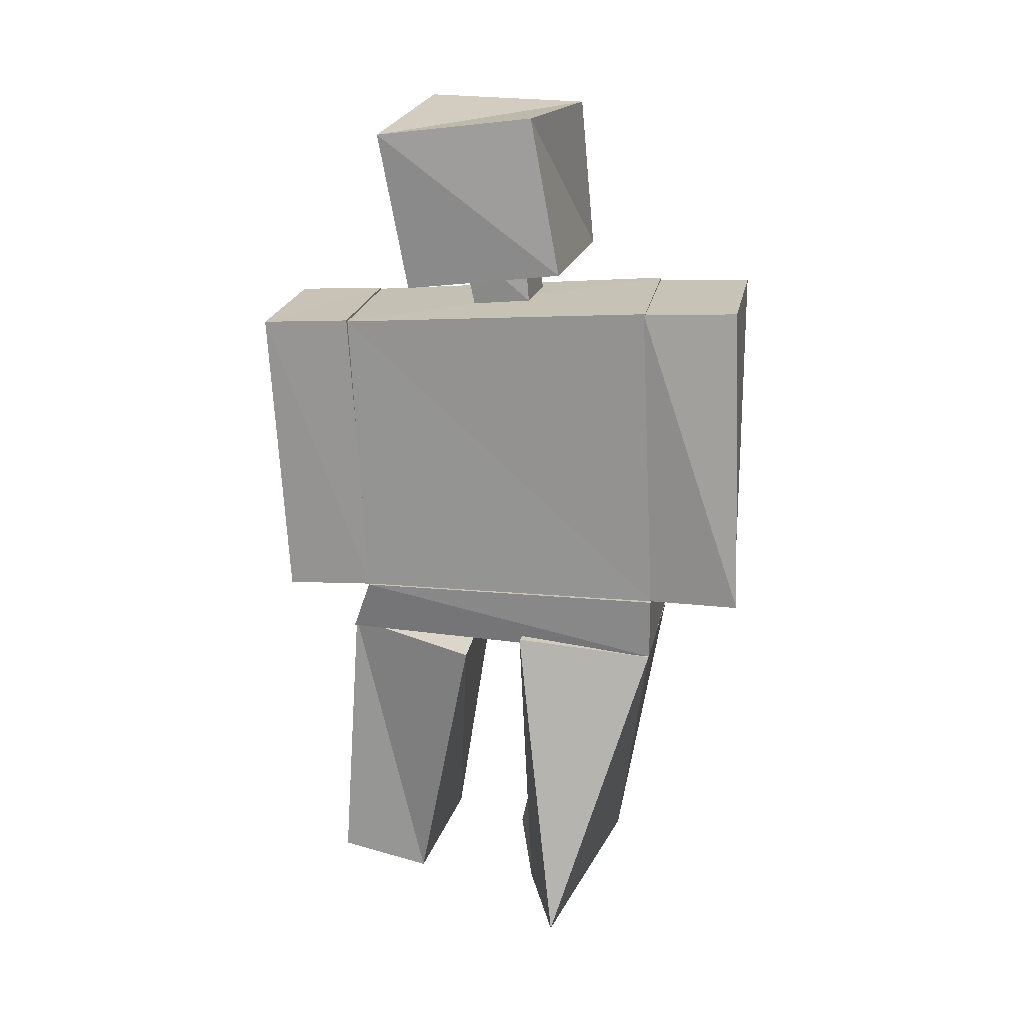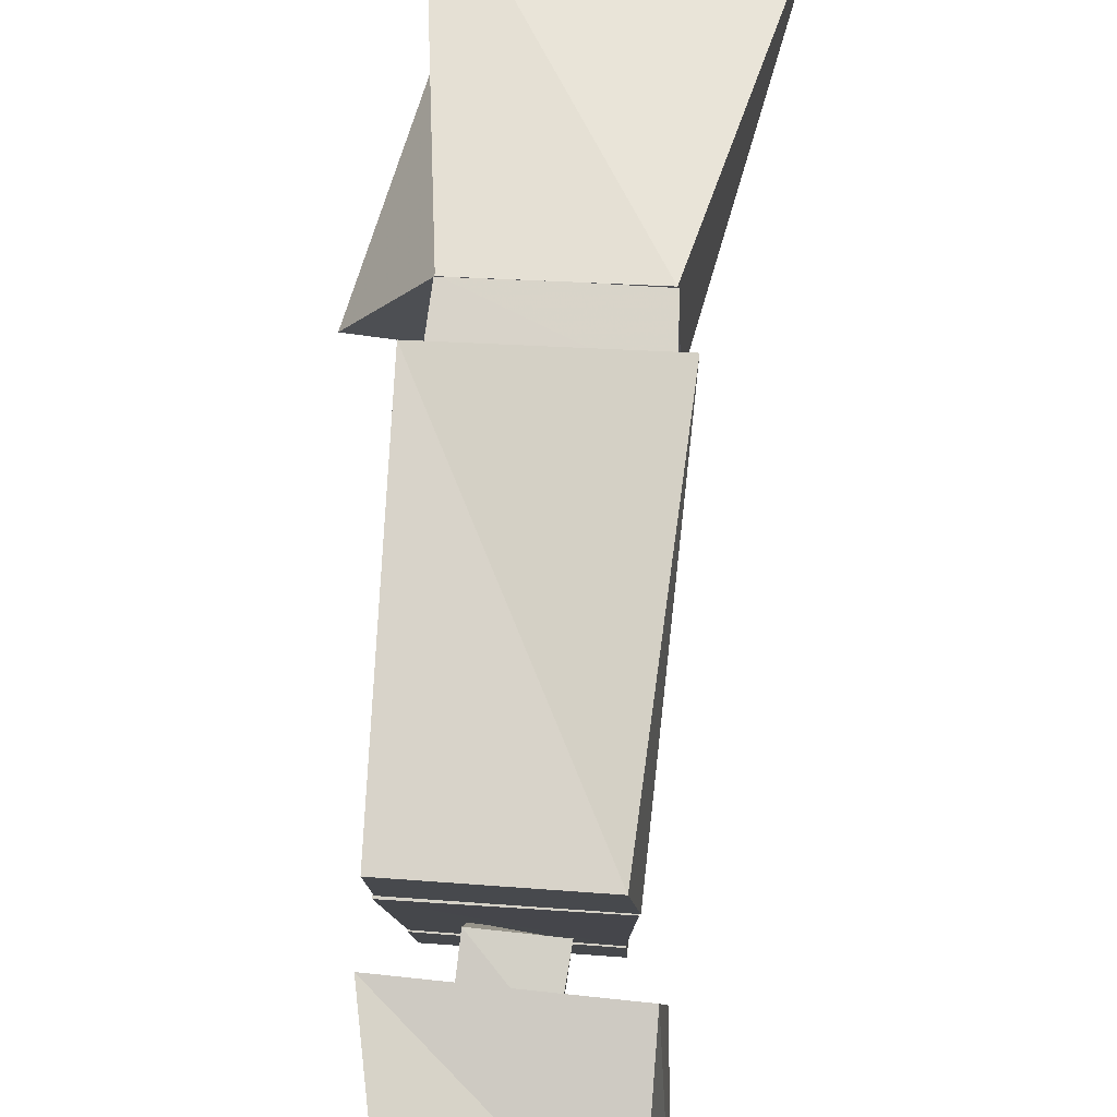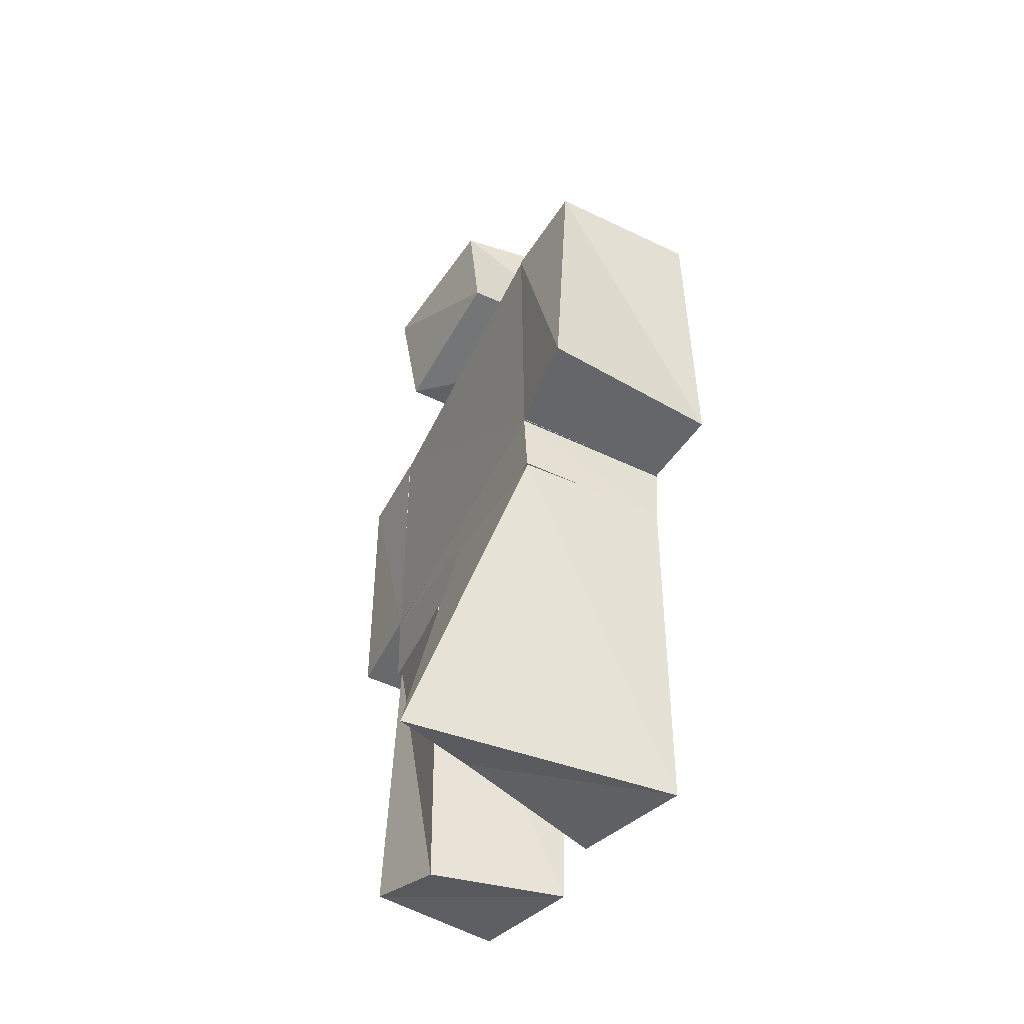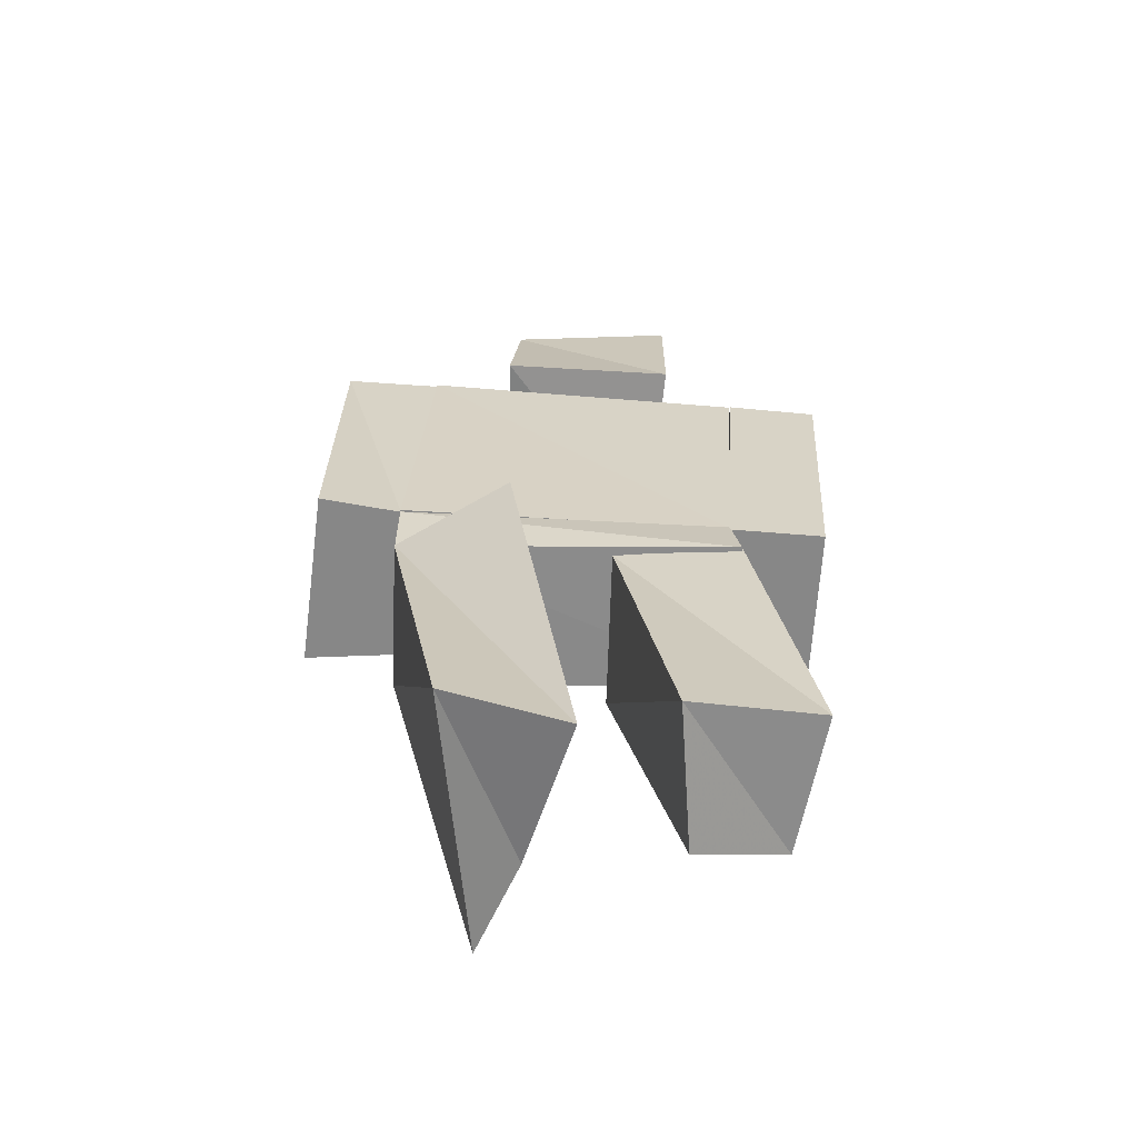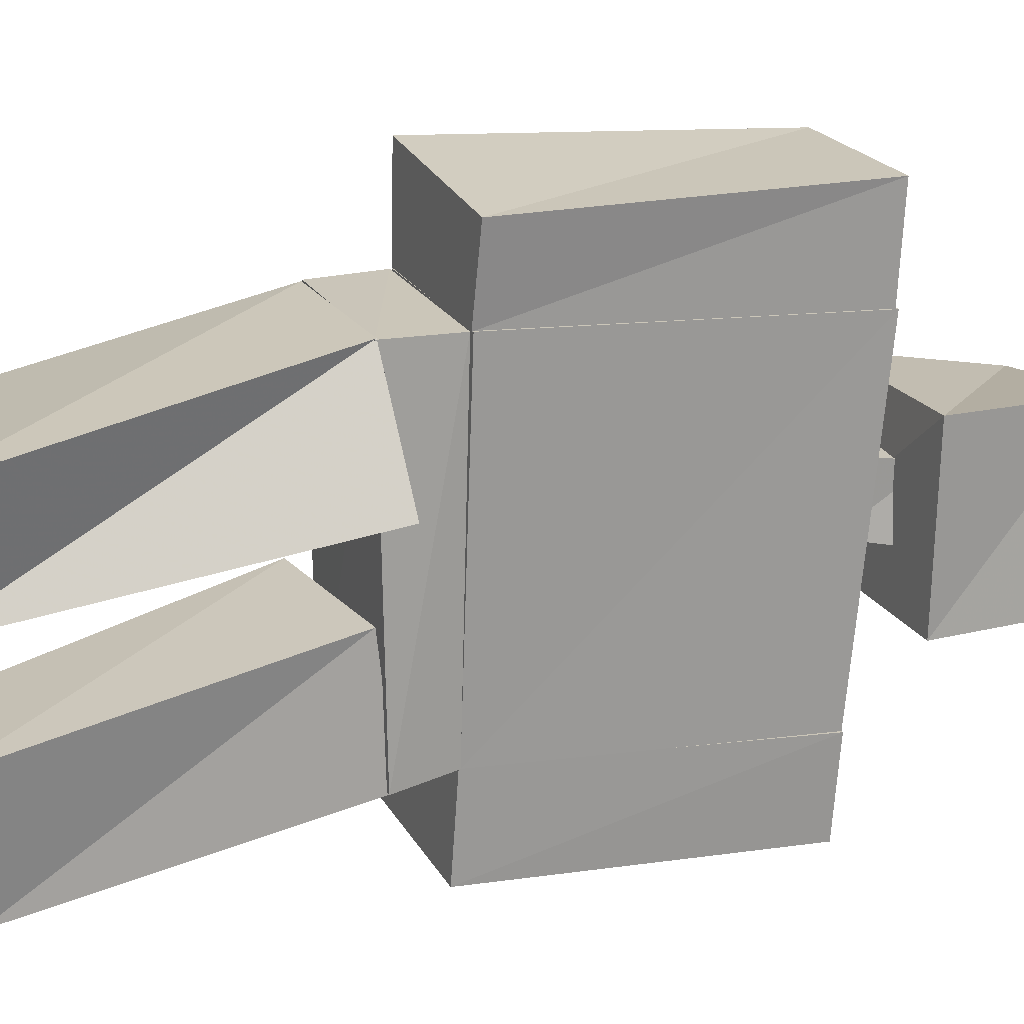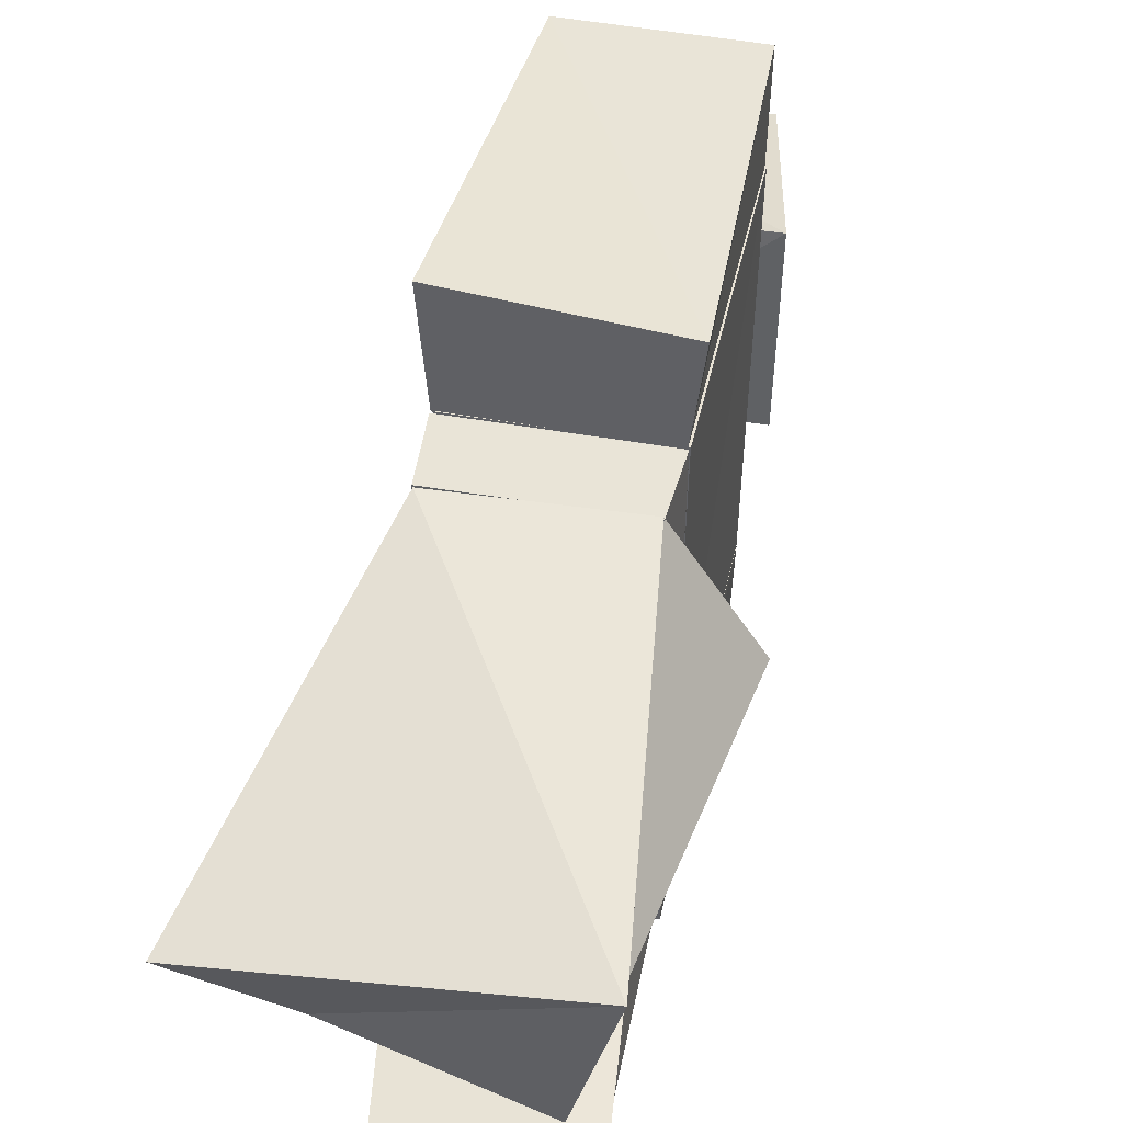
<metadata>
{"format":"obj","ext":"obj","renderer":"f3d","projection":"perspective","resolution":1024,"background":"white","views":[{"elev":21.6,"azim":102.2,"up":"+Z"},{"elev":75.0,"azim":3.4,"up":"+Y"},{"elev":-48.8,"azim":153.6,"up":"+Z"},{"elev":-63.7,"azim":-91.8,"up":"+Z"},{"elev":19.6,"azim":-112.5,"up":"+Y"},{"elev":42.4,"azim":-169.9,"up":"+Y"}]}
</metadata>
<code>
g Group001
v 31.51 -25.02 137.5
v 32.65 -22.26 89.85
v 32.79 28.27 91.25
v 31.98 25.73 141.9
v 7.72 -25.81 137
v 8.655 -22.75 89.66
v 6.958 24.81 141.6
v 7.743 27.57 91.09
v 37.97 -17.08 170.4
v 36.14 -12.94 145.1
v 34.61 11.82 148.2
v 34.18 7.053 173.2
v 7.524 -15.52 172
v 5.581 -15.16 146.6
v 9.191 10.8 171.9
v 4.916 12.34 146.9
v 30.46 -25.4 81.59
v 30.7 -28.6 34.69
v 28.07 -14.54 30.18
v 33.02 -4.579 77.75
v 8.144 -24.01 81.89
v 9.469 -32.34 35.35
v 9.166 -4.64 80.15
v 6.021 -12.47 32.04
v 31.93 -39.51 136.7
v 32.72 -36.56 88.88
v 32.64 -22.02 89.83
v 31.54 -25.21 137.7
v 8.272 -40.15 136.3
v 8.983 -37.21 88.52
v 7.713 -25.99 137.2
v 8.668 -22.56 89.46
v 32.15 25.55 141.7
v 33.02 28.13 91.37
v 34.52 42.98 92.18
v 30.67 40.51 142.3
v 7.12 24.86 141.3
v 8.013 27.5 90.96
v 6.798 39.91 142
v 6.413 40.1 91.58
v 24.87 -6.681 150.4
v 24.95 -4.45 140.1
v 25.89 5.133 141.4
v 24.76 4.069 151.8
v 13.26 -6.697 149.1
v 15.03 -4.607 138.8
v 14.12 3.536 151.3
v 14.74 5.314 140.9
v 32.64 -22.27 89.65
v 31.12 -25.6 80.76
v 32.58 28.09 80.59
v 33.09 28.15 91.11
v 8.383 -22.66 89.58
v 7.49 -23.85 80.82
v 7.852 27.58 90.76
v 8.621 27.64 80.39
v 33.74 5.29 82.11
v 32.47 7.411 33.44
v 45.92 13.66 31.62
v 32.43 27.99 80.4
v -1.821 10.77 81.19
v 9.183 0.7506 30.86
v 8.732 27.75 80.65
v 3.766 19.05 29.6
f 1 2 3
f 1 3 4
f 5 6 2
f 5 2 1
f 7 8 6
f 7 6 5
f 4 3 8
f 4 8 7
f 7 5 1
f 7 1 4
f 2 6 8
f 2 8 3
f 9 10 11
f 9 11 12
f 13 14 10
f 13 10 9
f 15 16 14
f 15 14 13
f 12 11 16
f 12 16 15
f 15 13 9
f 15 9 12
f 10 14 16
f 10 16 11
f 17 18 19
f 17 19 20
f 21 22 18
f 21 18 17
f 23 24 22
f 23 22 21
f 20 19 24
f 20 24 23
f 23 21 17
f 23 17 20
f 18 22 24
f 18 24 19
f 25 26 27
f 25 27 28
f 29 30 26
f 29 26 25
f 31 32 30
f 31 30 29
f 28 27 32
f 28 32 31
f 31 29 25
f 31 25 28
f 26 30 32
f 26 32 27
f 33 34 35
f 33 35 36
f 37 38 34
f 37 34 33
f 39 40 38
f 39 38 37
f 36 35 40
f 36 40 39
f 39 37 33
f 39 33 36
f 34 38 40
f 34 40 35
f 41 42 43
f 41 43 44
f 45 46 42
f 45 42 41
f 47 48 46
f 47 46 45
f 44 43 48
f 44 48 47
f 47 45 41
f 47 41 44
f 42 46 48
f 42 48 43
f 49 50 51
f 49 51 52
f 53 54 50
f 53 50 49
f 55 56 54
f 55 54 53
f 52 51 56
f 52 56 55
f 55 53 49
f 55 49 52
f 50 54 56
f 50 56 51
f 57 58 59
f 57 59 60
f 61 62 58
f 61 58 57
f 63 64 62
f 63 62 61
f 60 59 64
f 60 64 63
f 63 61 57
f 63 57 60
f 58 62 64
f 58 64 59

</code>
